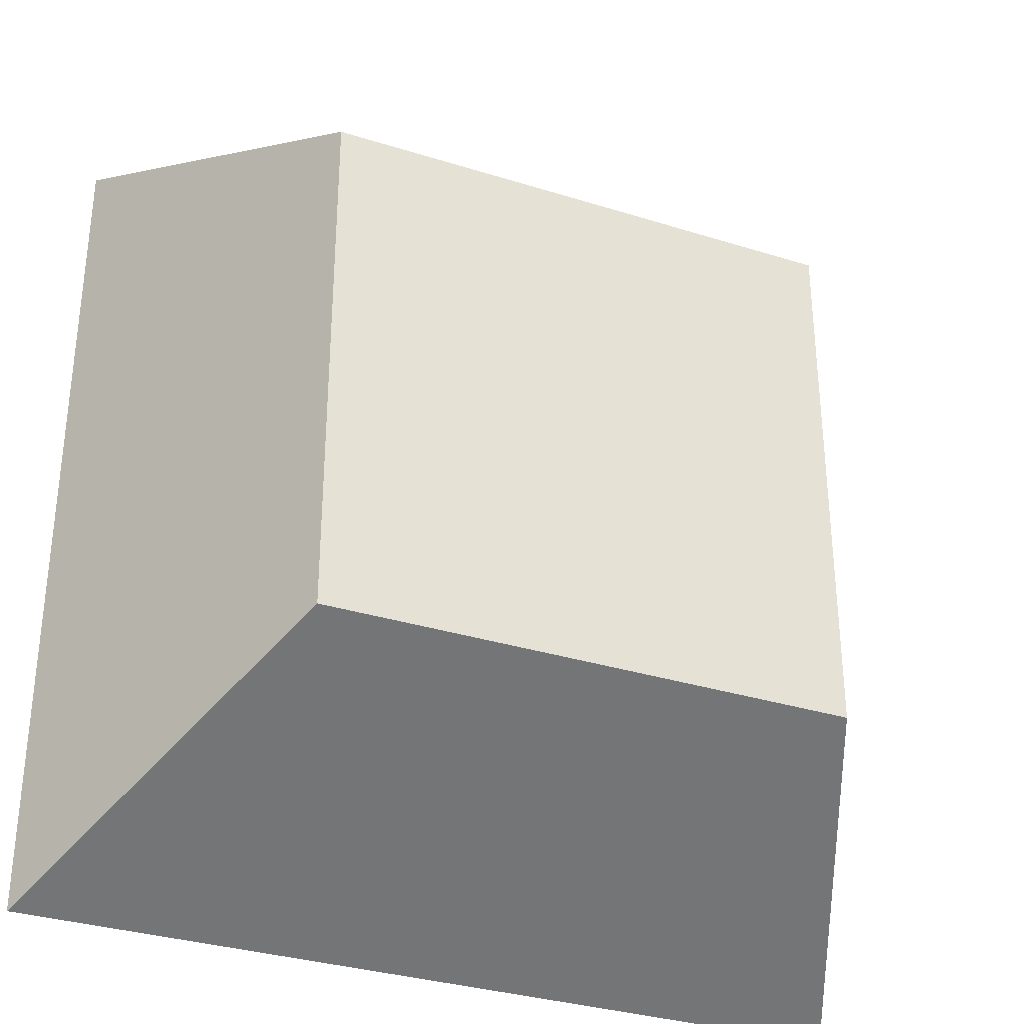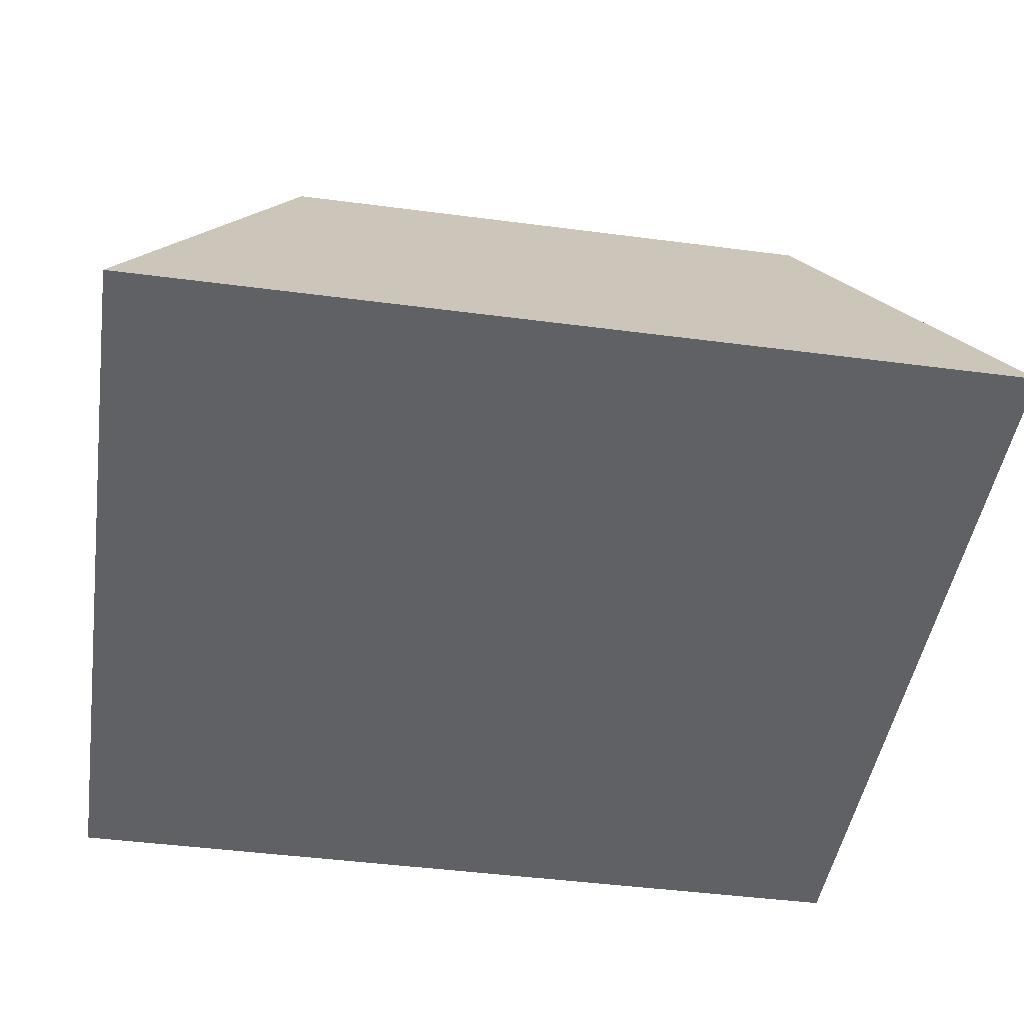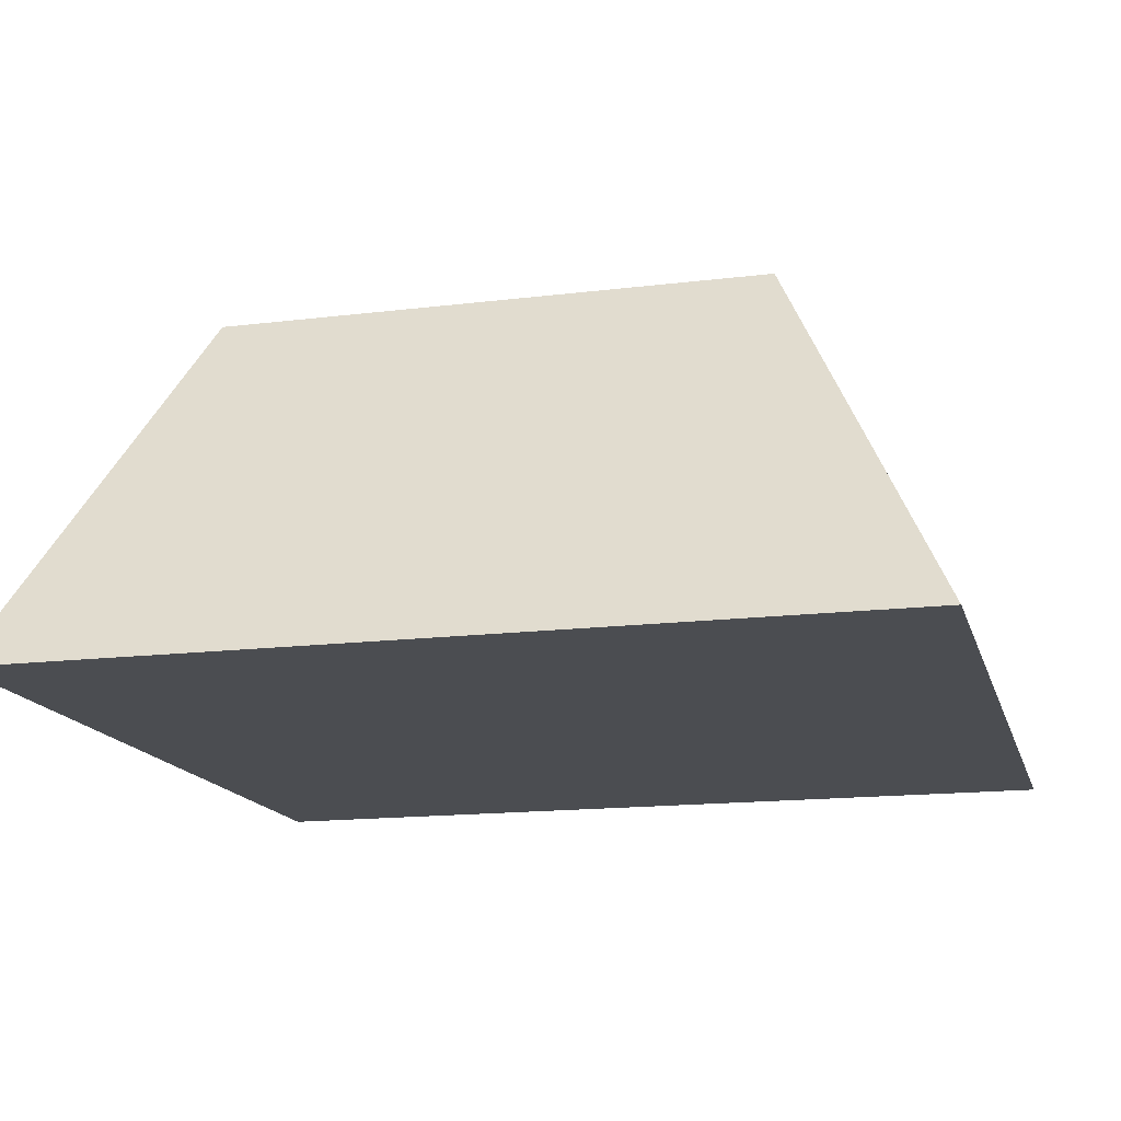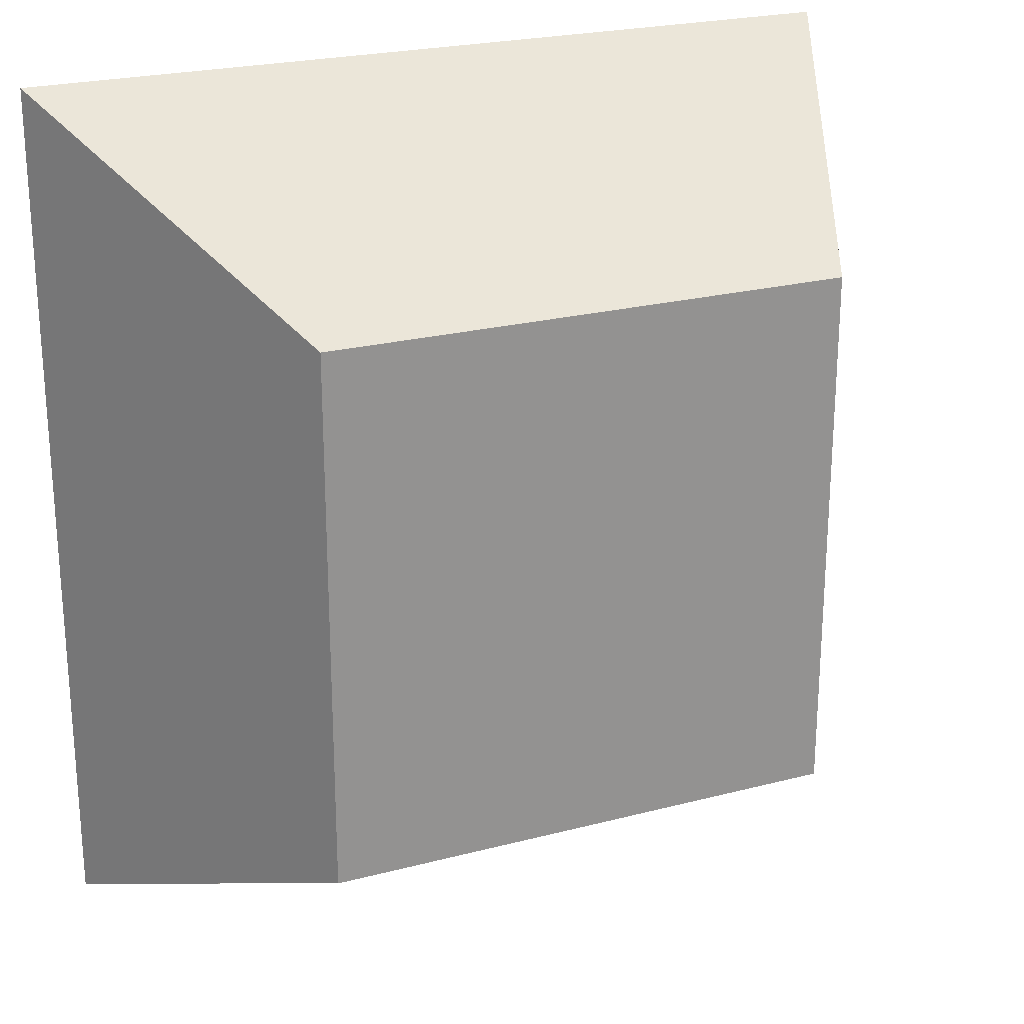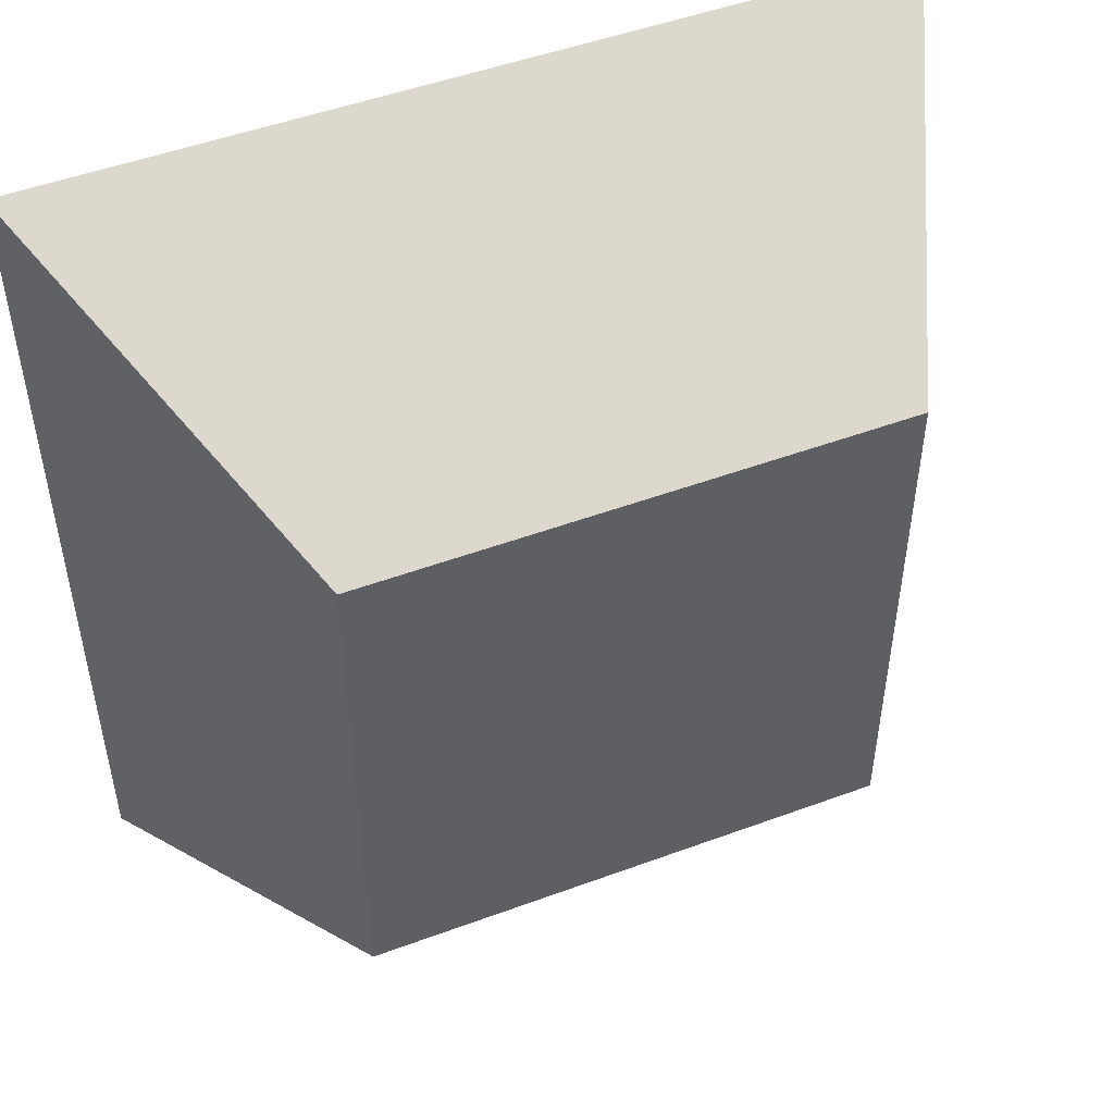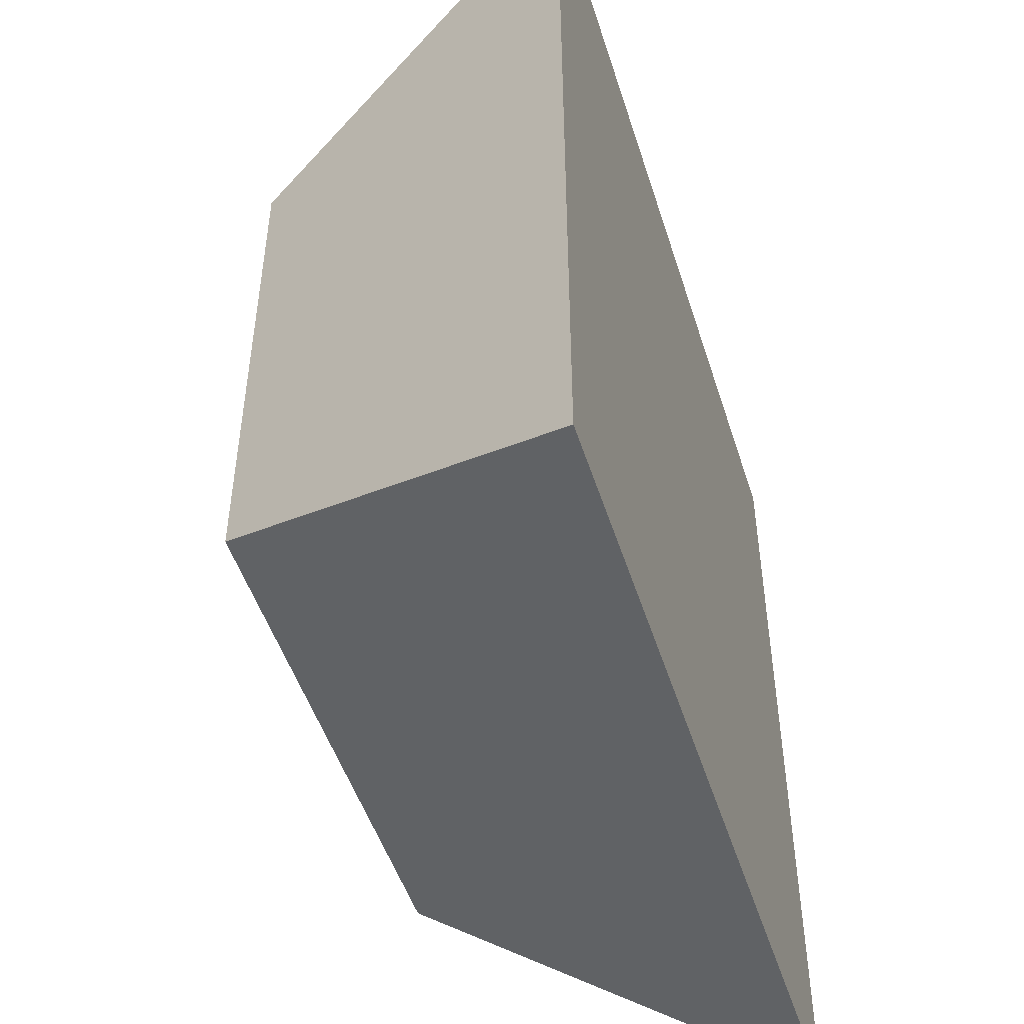
<metadata>
{"format":"obj","ext":"obj","renderer":"f3d","projection":"perspective","resolution":1024,"background":"white","views":[{"elev":-32.9,"azim":156.5,"up":"+Z"},{"elev":-45.4,"azim":-98.6,"up":"+Y"},{"elev":-15.6,"azim":-75.5,"up":"+Y"},{"elev":23.5,"azim":156.2,"up":"+Z"},{"elev":49.7,"azim":157.8,"up":"+Z"},{"elev":-49.5,"azim":-72.6,"up":"+Z"}]}
</metadata>
<code>
o Key1_1_31/Key1_1/mesh10/mesh10-geometry#mesh10-geometry
v -0.4001 0.04508 0.1338
v -0.3853 0.01236 0.07029
v -0.3853 0.01236 0.149
v -0.4001 0.04508 0.08542
v -0.4619 0.01236 0.07029
v -0.4472 0.04508 0.1338
v -0.4619 0.01236 0.149
v -0.4472 0.04508 0.08542
f 1 2 3
f 2 1 4
f 3 2 1
f 4 1 2
f 5 3 2
f 2 3 5
f 3 6 1
f 1 6 3
f 6 4 1
f 1 4 6
f 4 5 2
f 2 5 4
f 3 5 7
f 7 5 3
f 6 3 7
f 7 3 6
f 4 6 8
f 8 6 4
f 5 4 8
f 8 4 5
f 5 6 7
f 7 6 5
f 6 5 8
f 8 5 6

</code>
